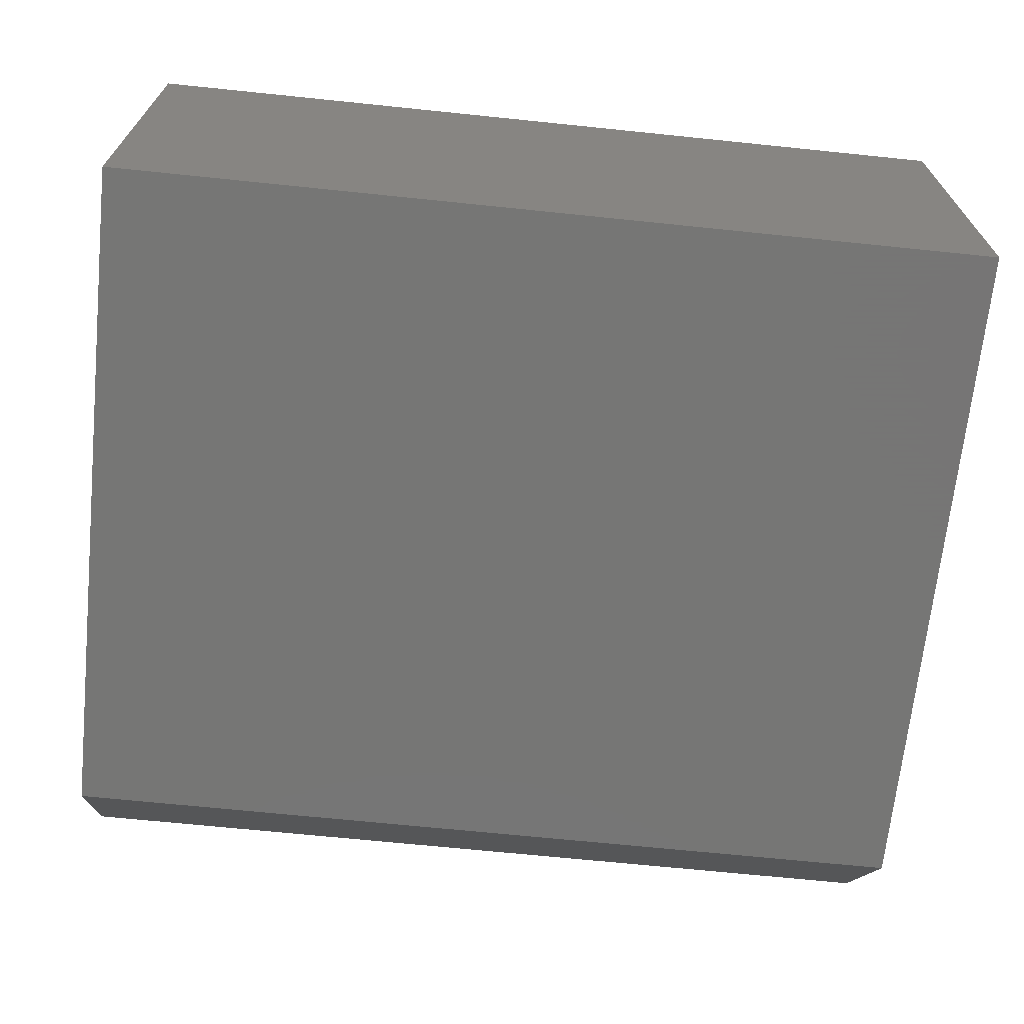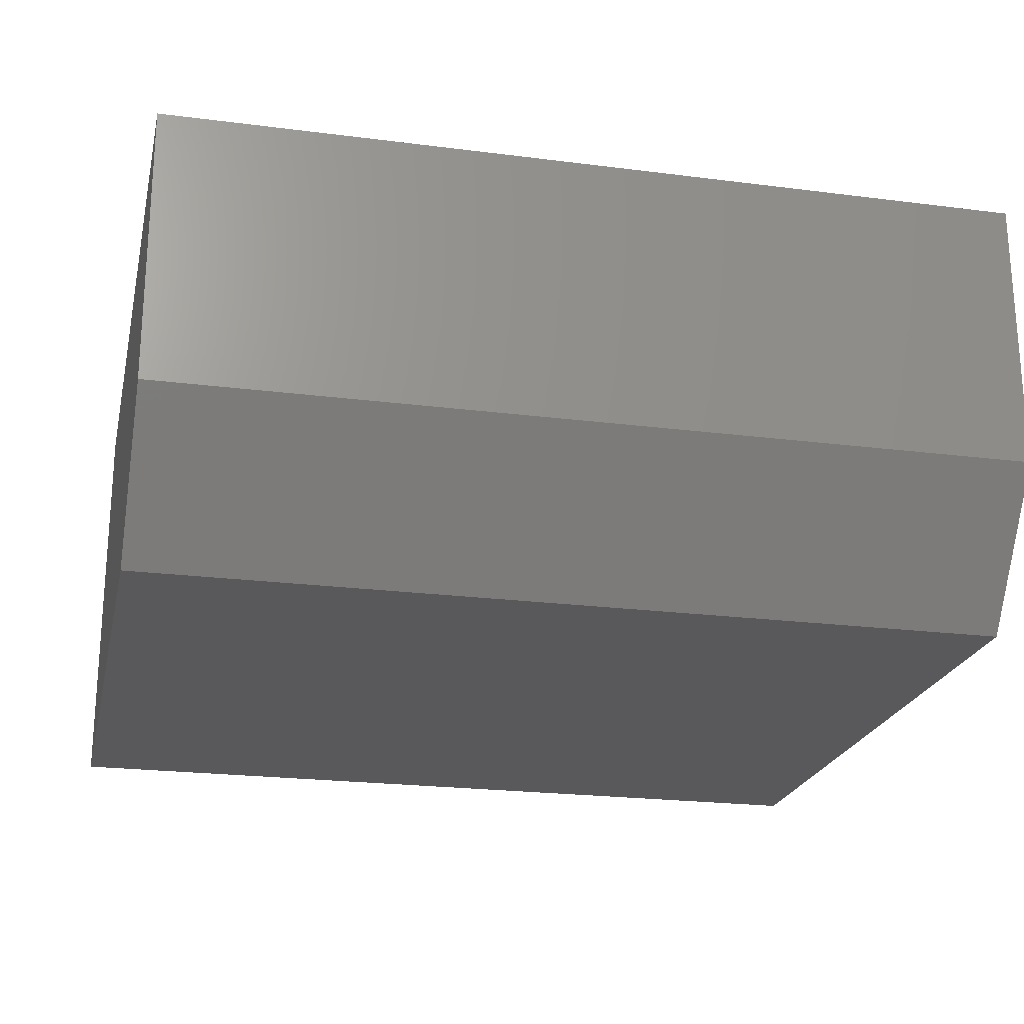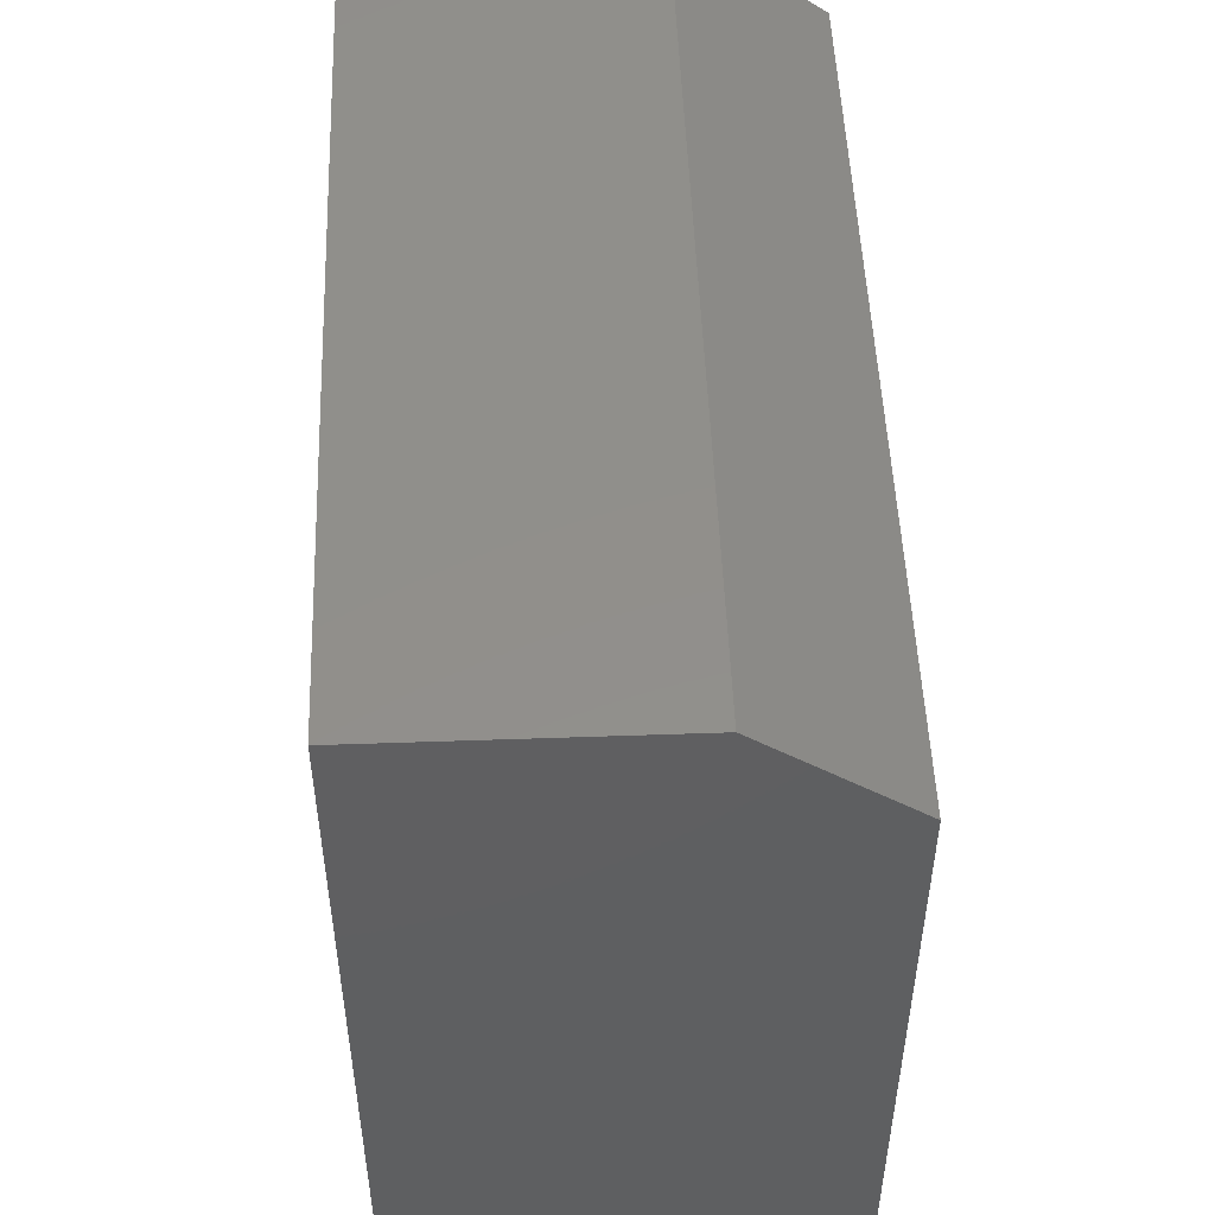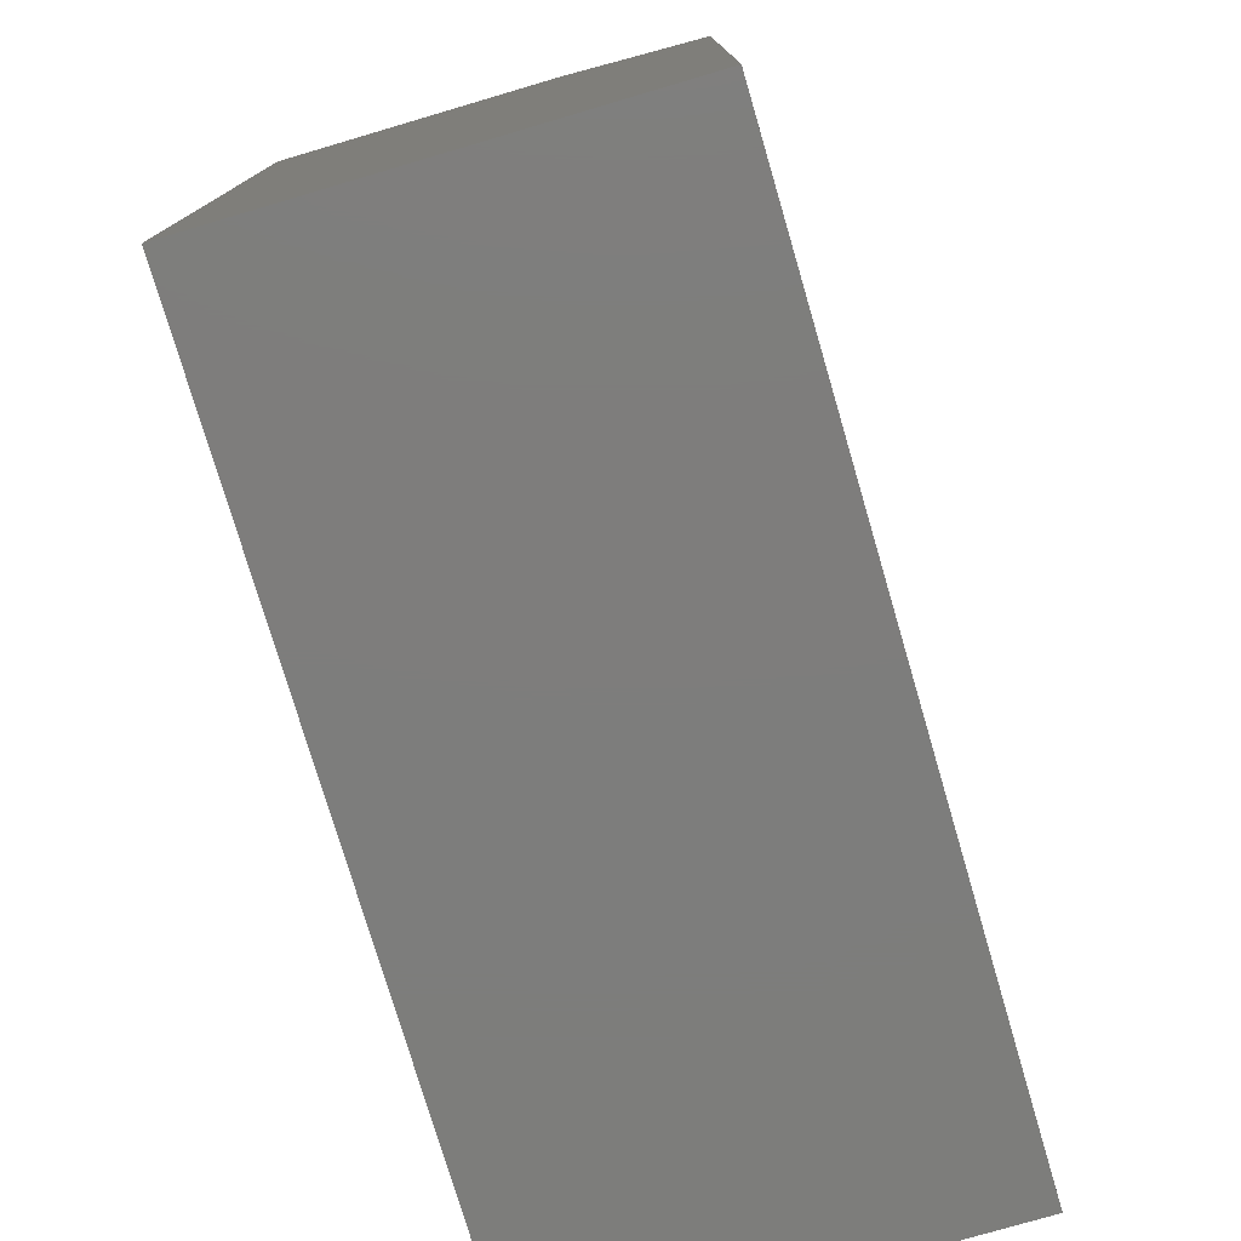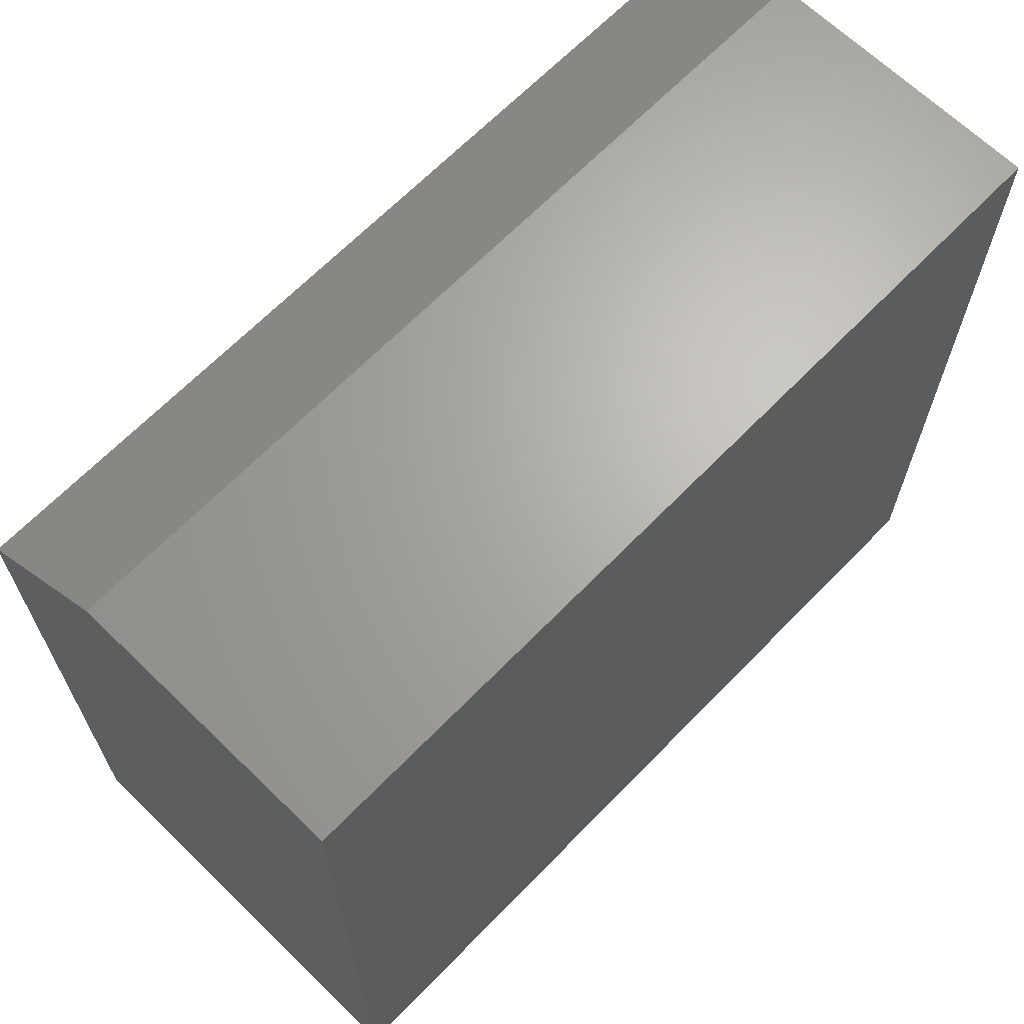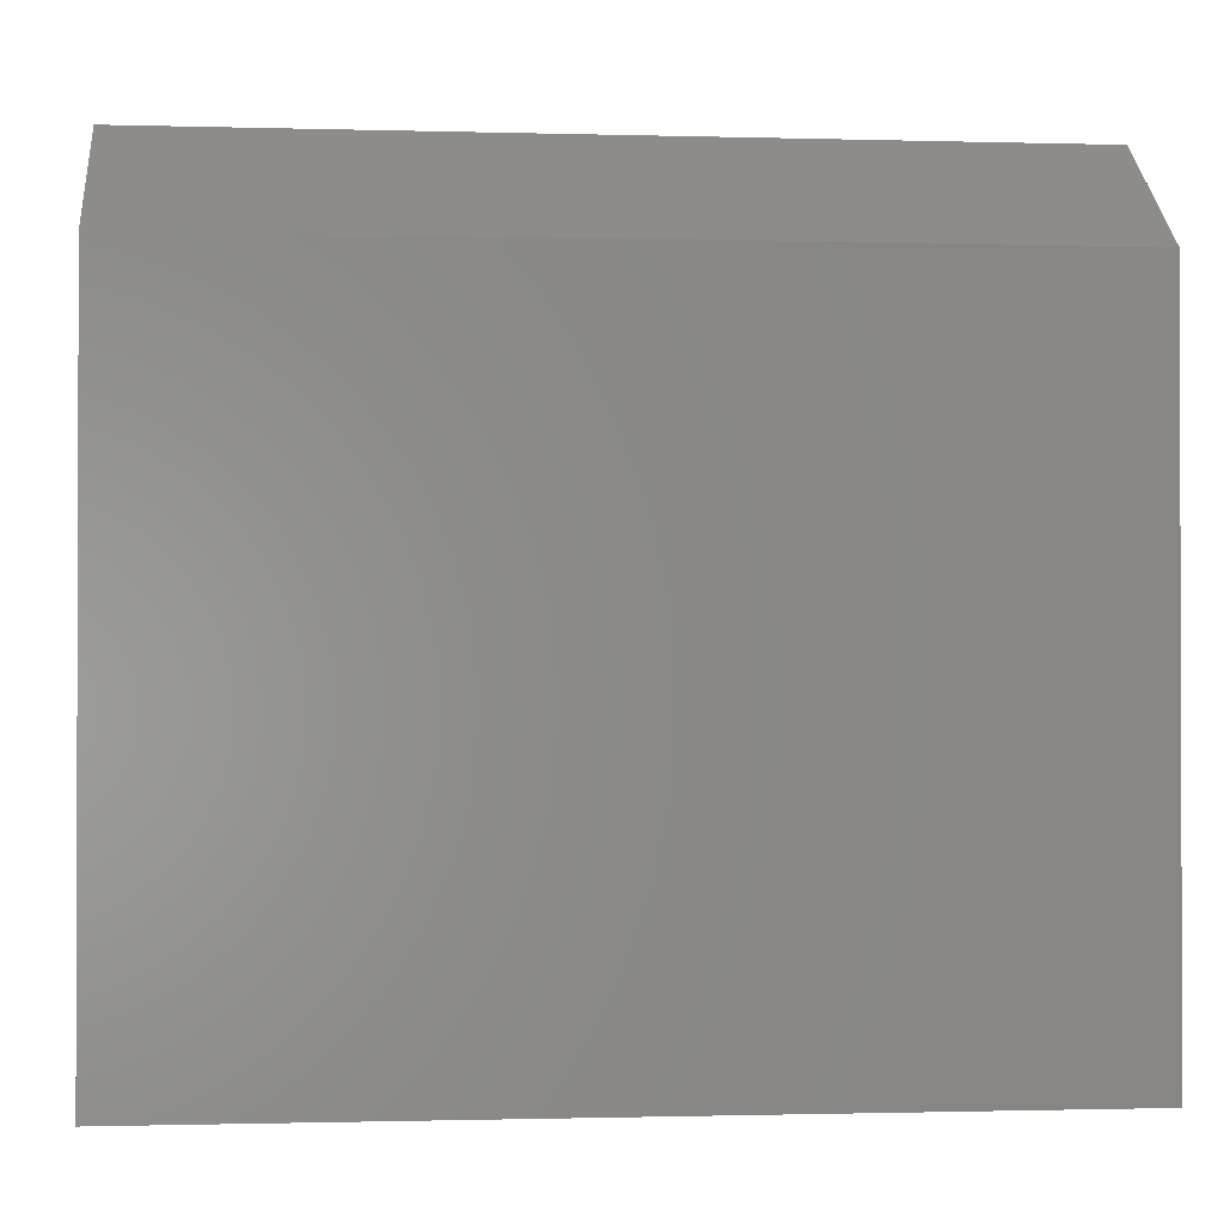
<metadata>
{"format":"stl","ext":"stl","renderer":"f3d","projection":"perspective","resolution":1024,"background":"white","views":[{"elev":-68.2,"azim":-5.9,"up":"+Z"},{"elev":-22.3,"azim":167.5,"up":"+Z"},{"elev":50.7,"azim":87.8,"up":"+Y"},{"elev":-76.9,"azim":106.4,"up":"+Y"},{"elev":66.3,"azim":-45.8,"up":"+Y"},{"elev":-1.0,"azim":174.0,"up":"+Y"}]}
</metadata>
<code>
# stl→obj: 10 verts, 16 faces
v 0 0 0
v 0 0.5931 0
v 0.75 0 0
v 0.75 0.5931 0
v 0 0 0.3672
v 0 0.6868 0.3672
v 0 0.6868 0.125
v 0.75 0.6868 0.3672
v 0.75 0.6868 0.125
v 0.75 0 0.3672
f 1 2 3
f 3 2 4
f 1 5 2
f 2 5 6
f 2 6 7
f 8 9 6
f 6 9 7
f 10 3 8
f 8 3 4
f 8 4 9
f 9 4 7
f 7 4 2
f 5 10 6
f 6 10 8
f 5 1 10
f 10 1 3

</code>
